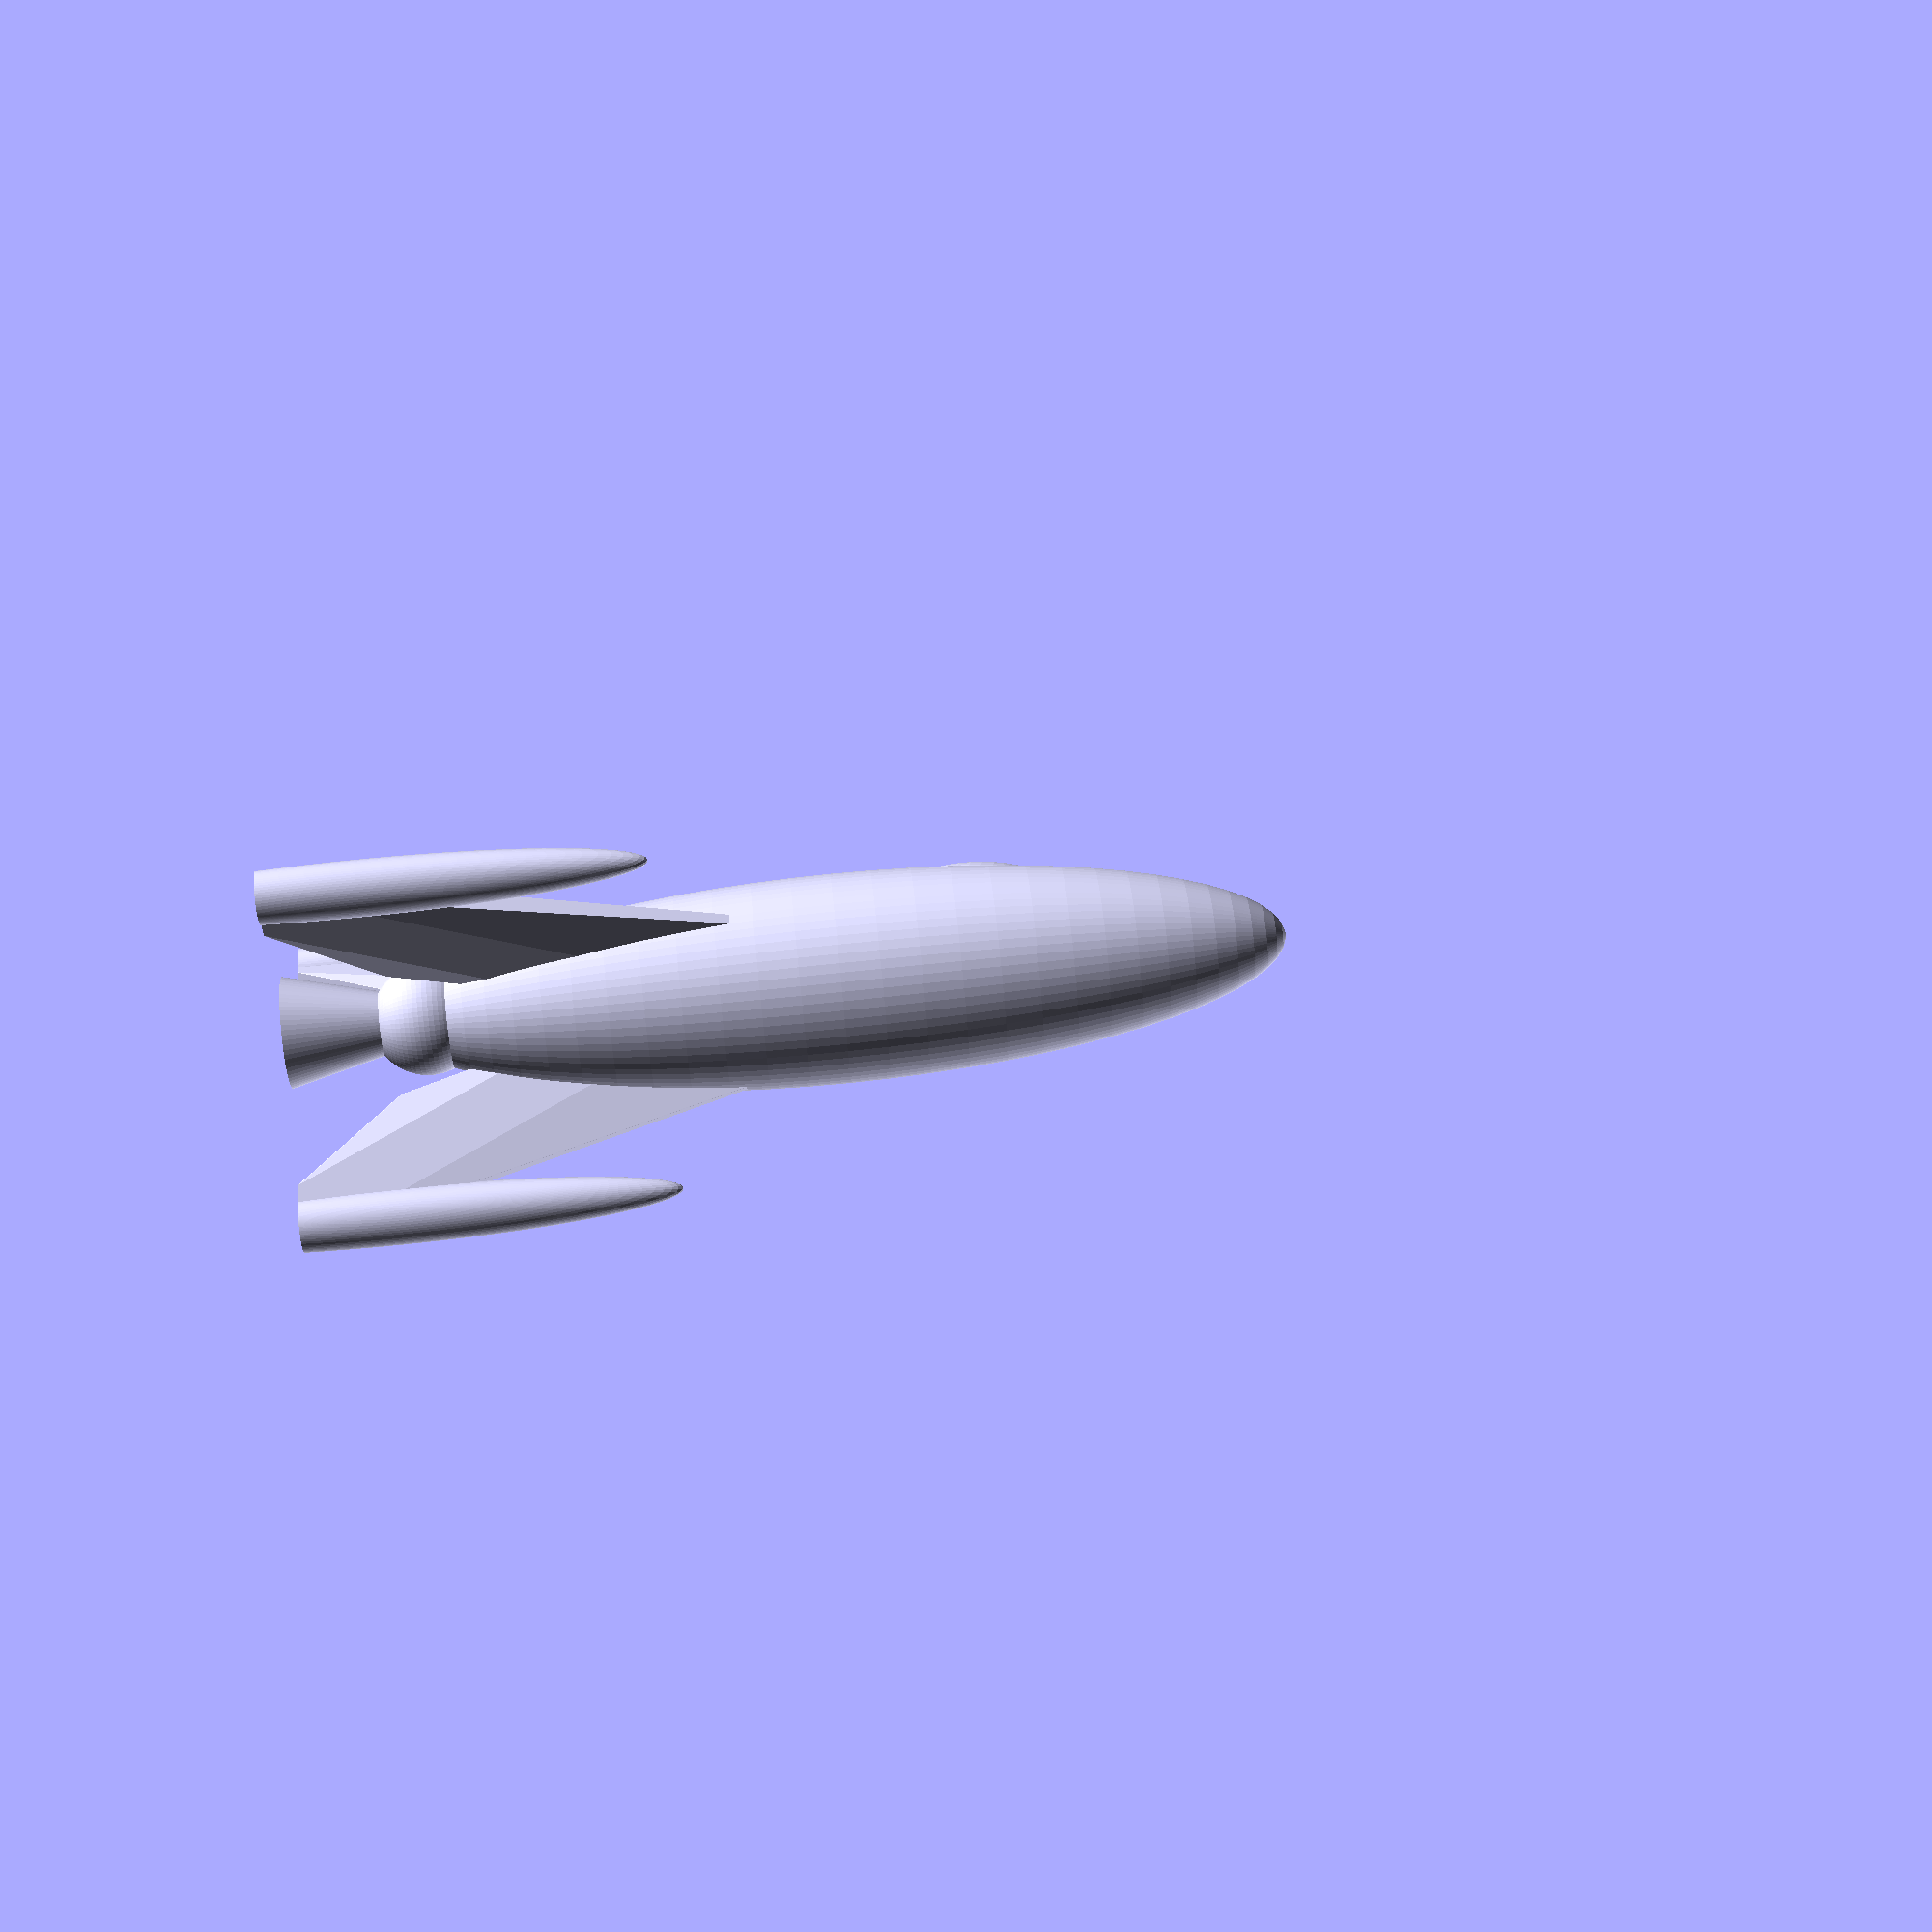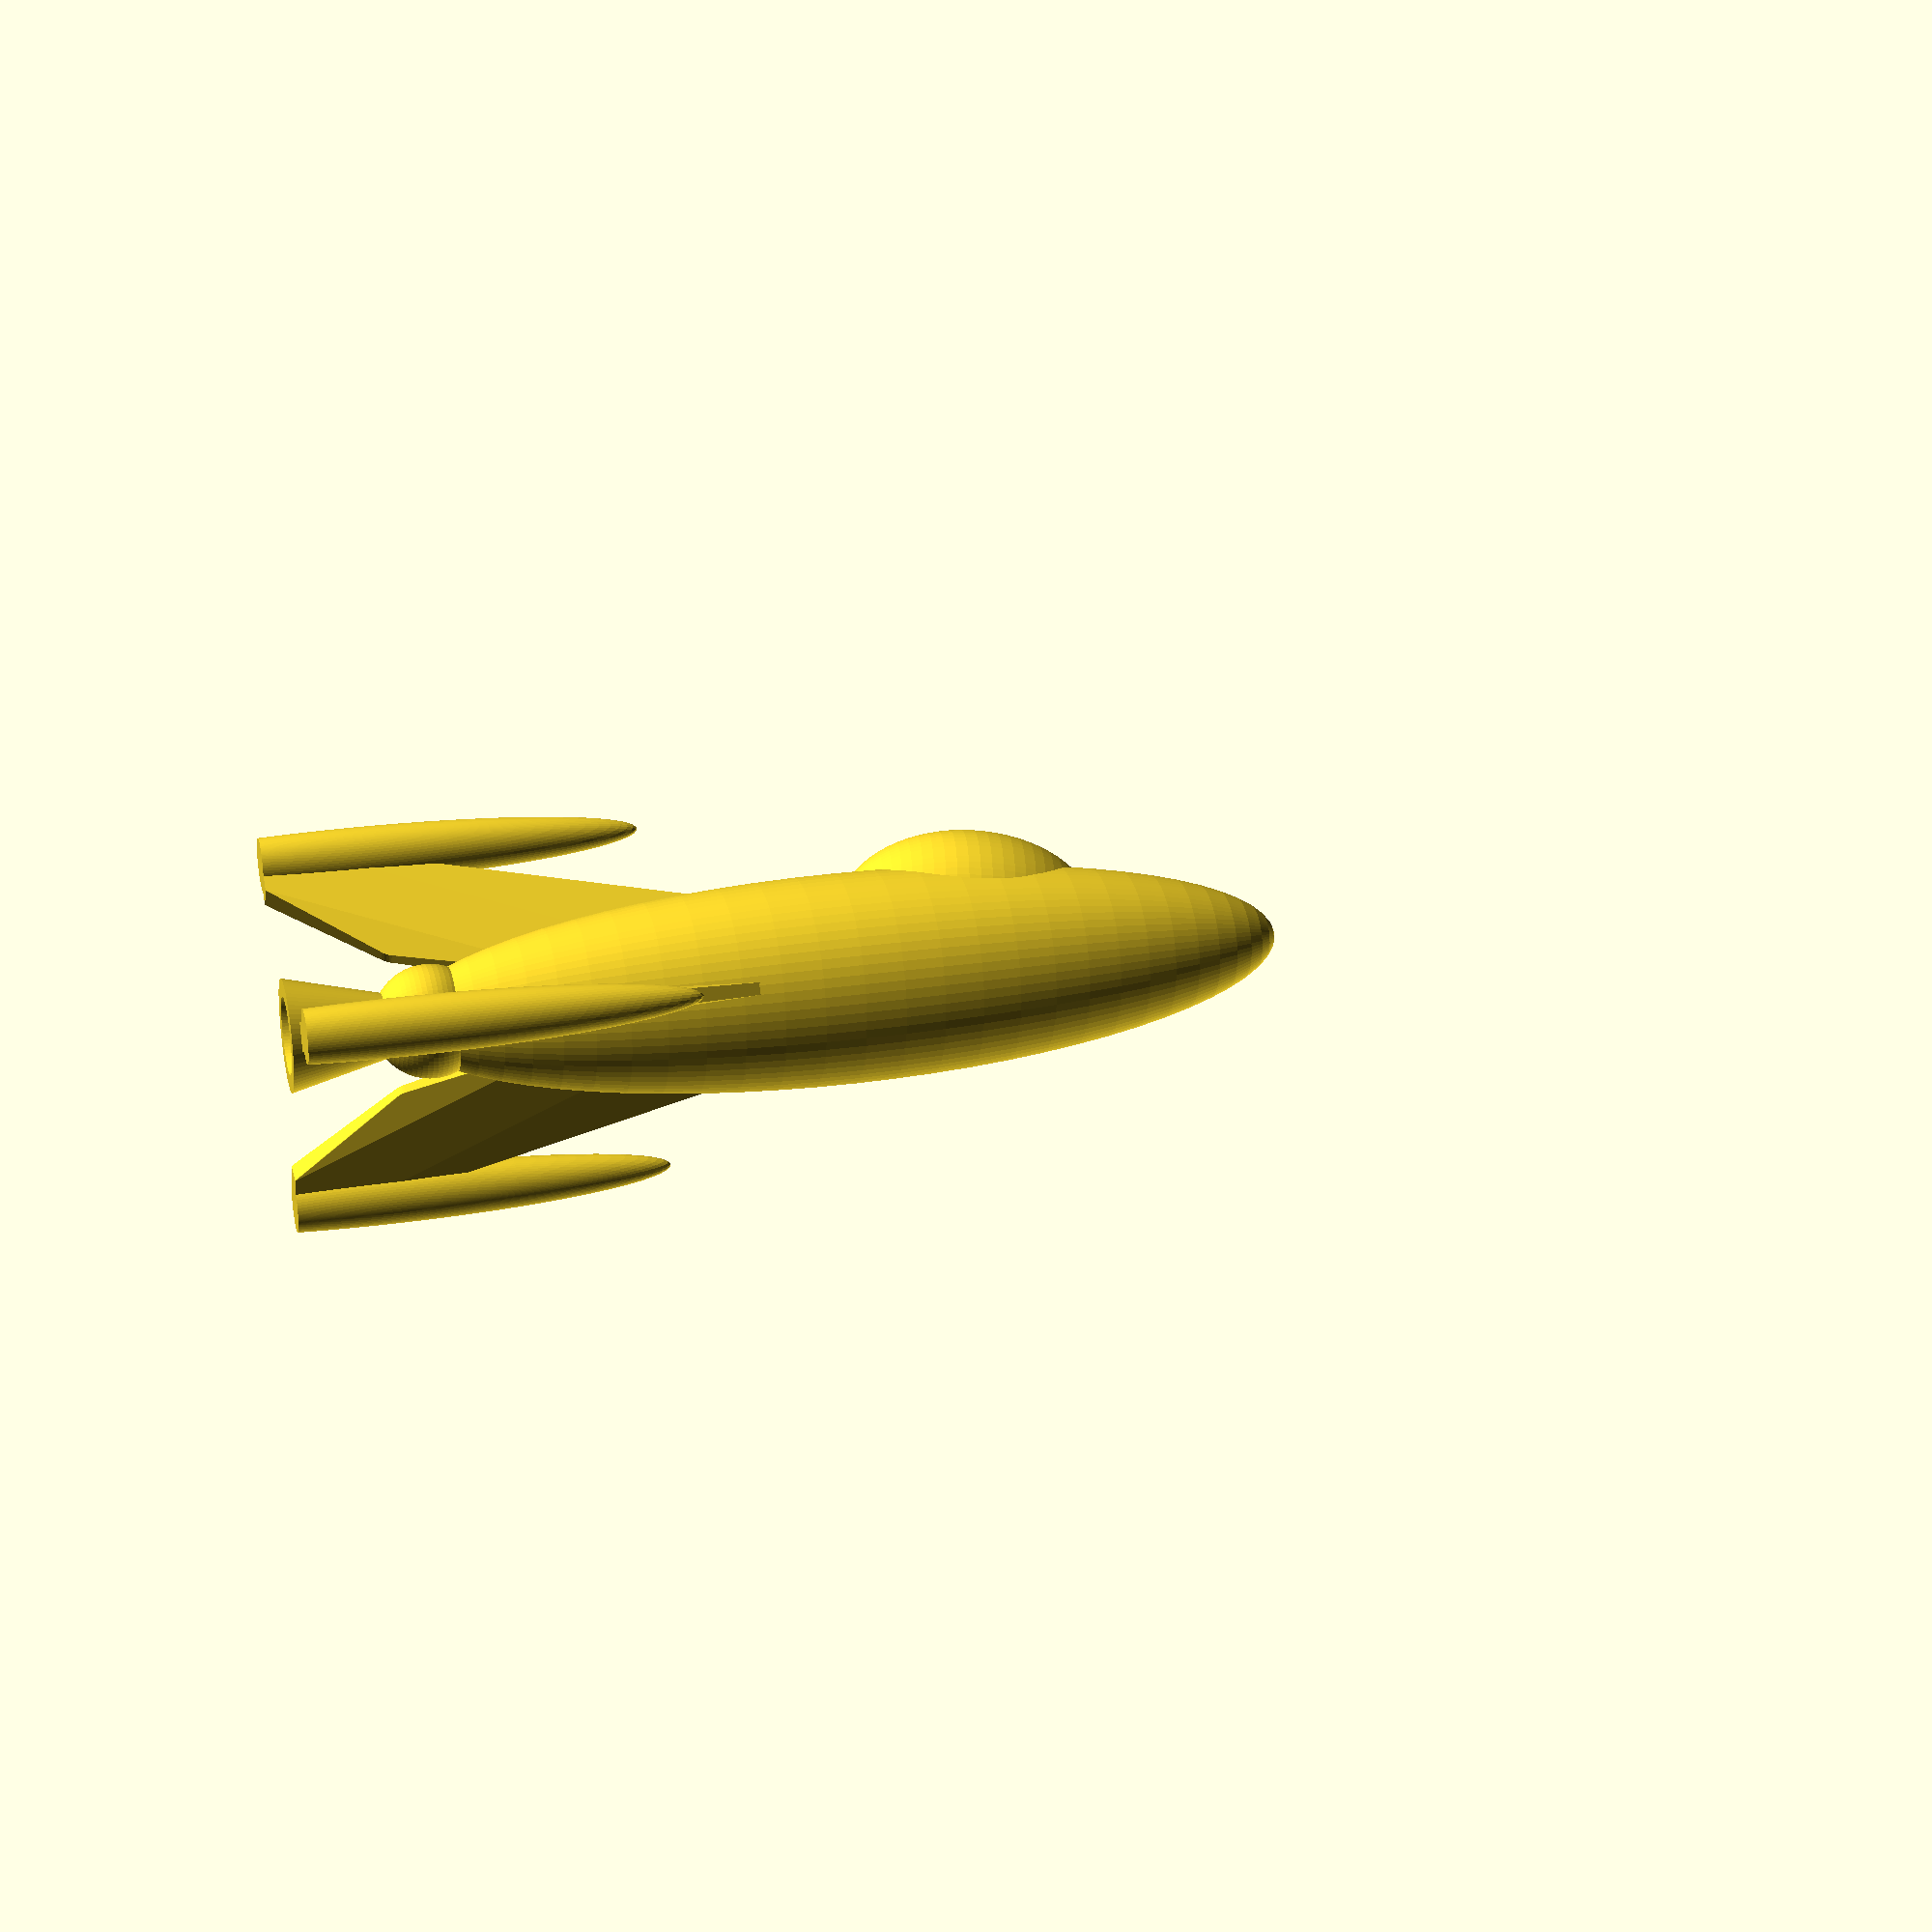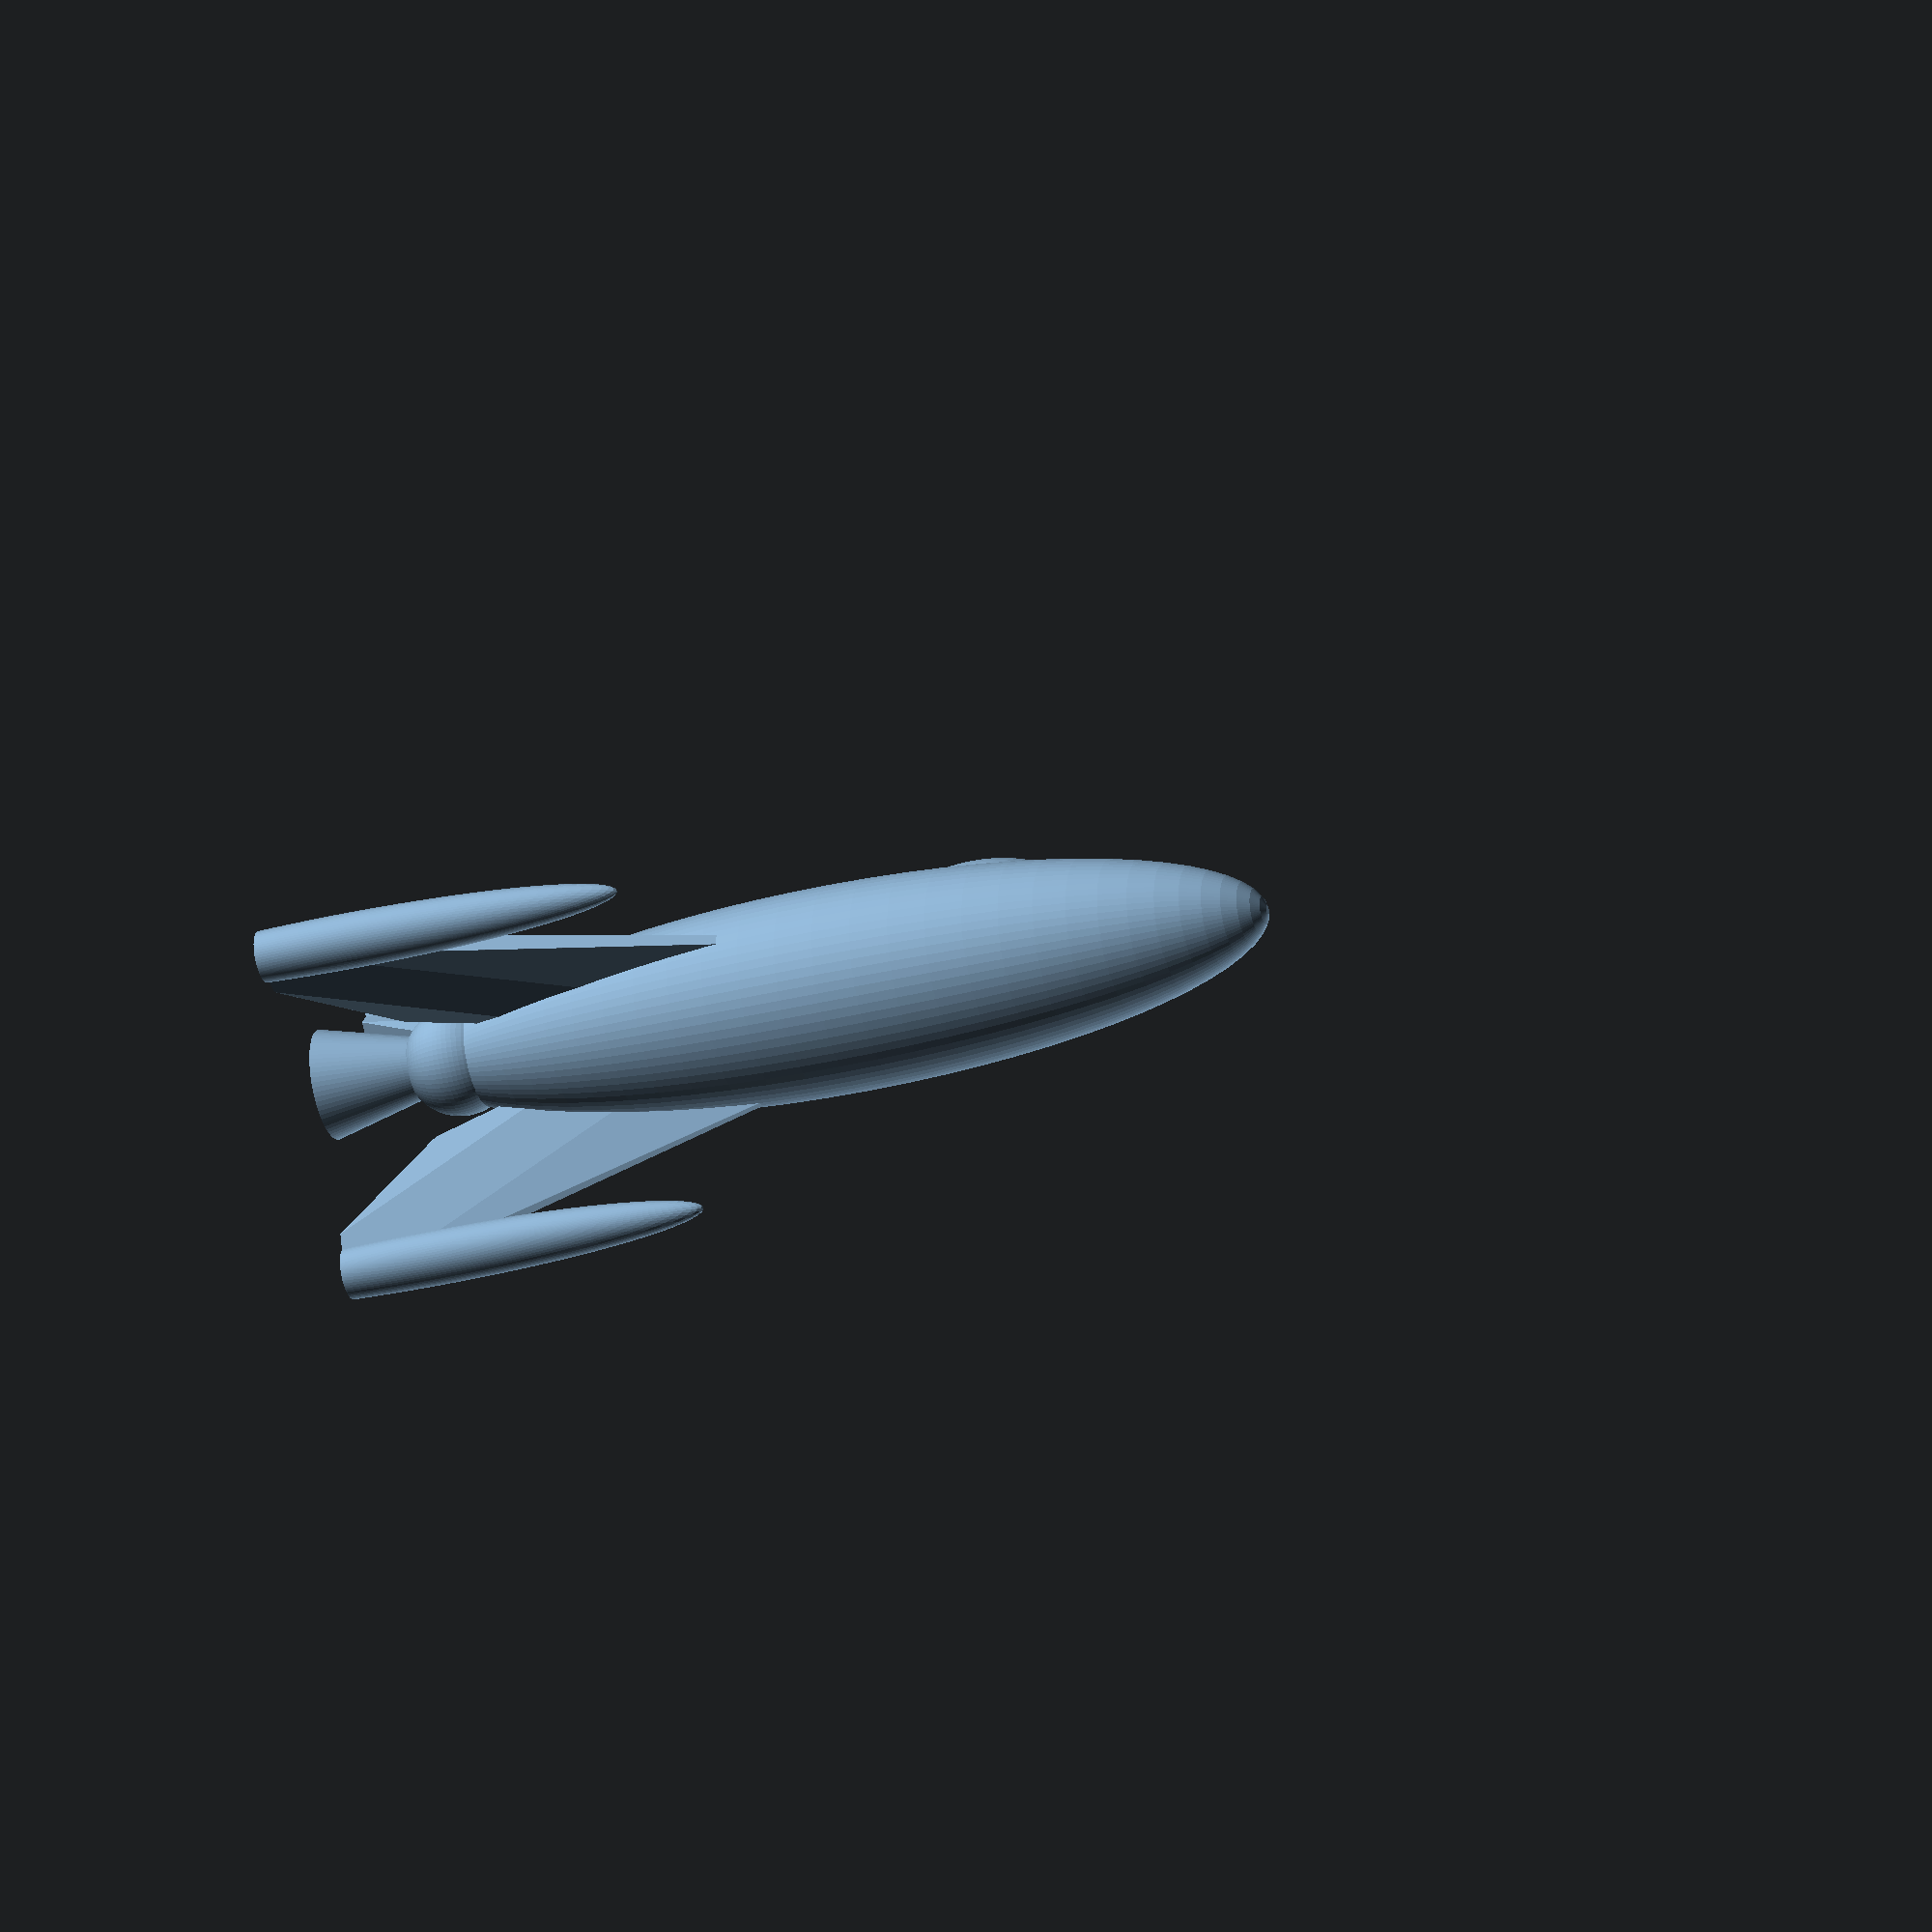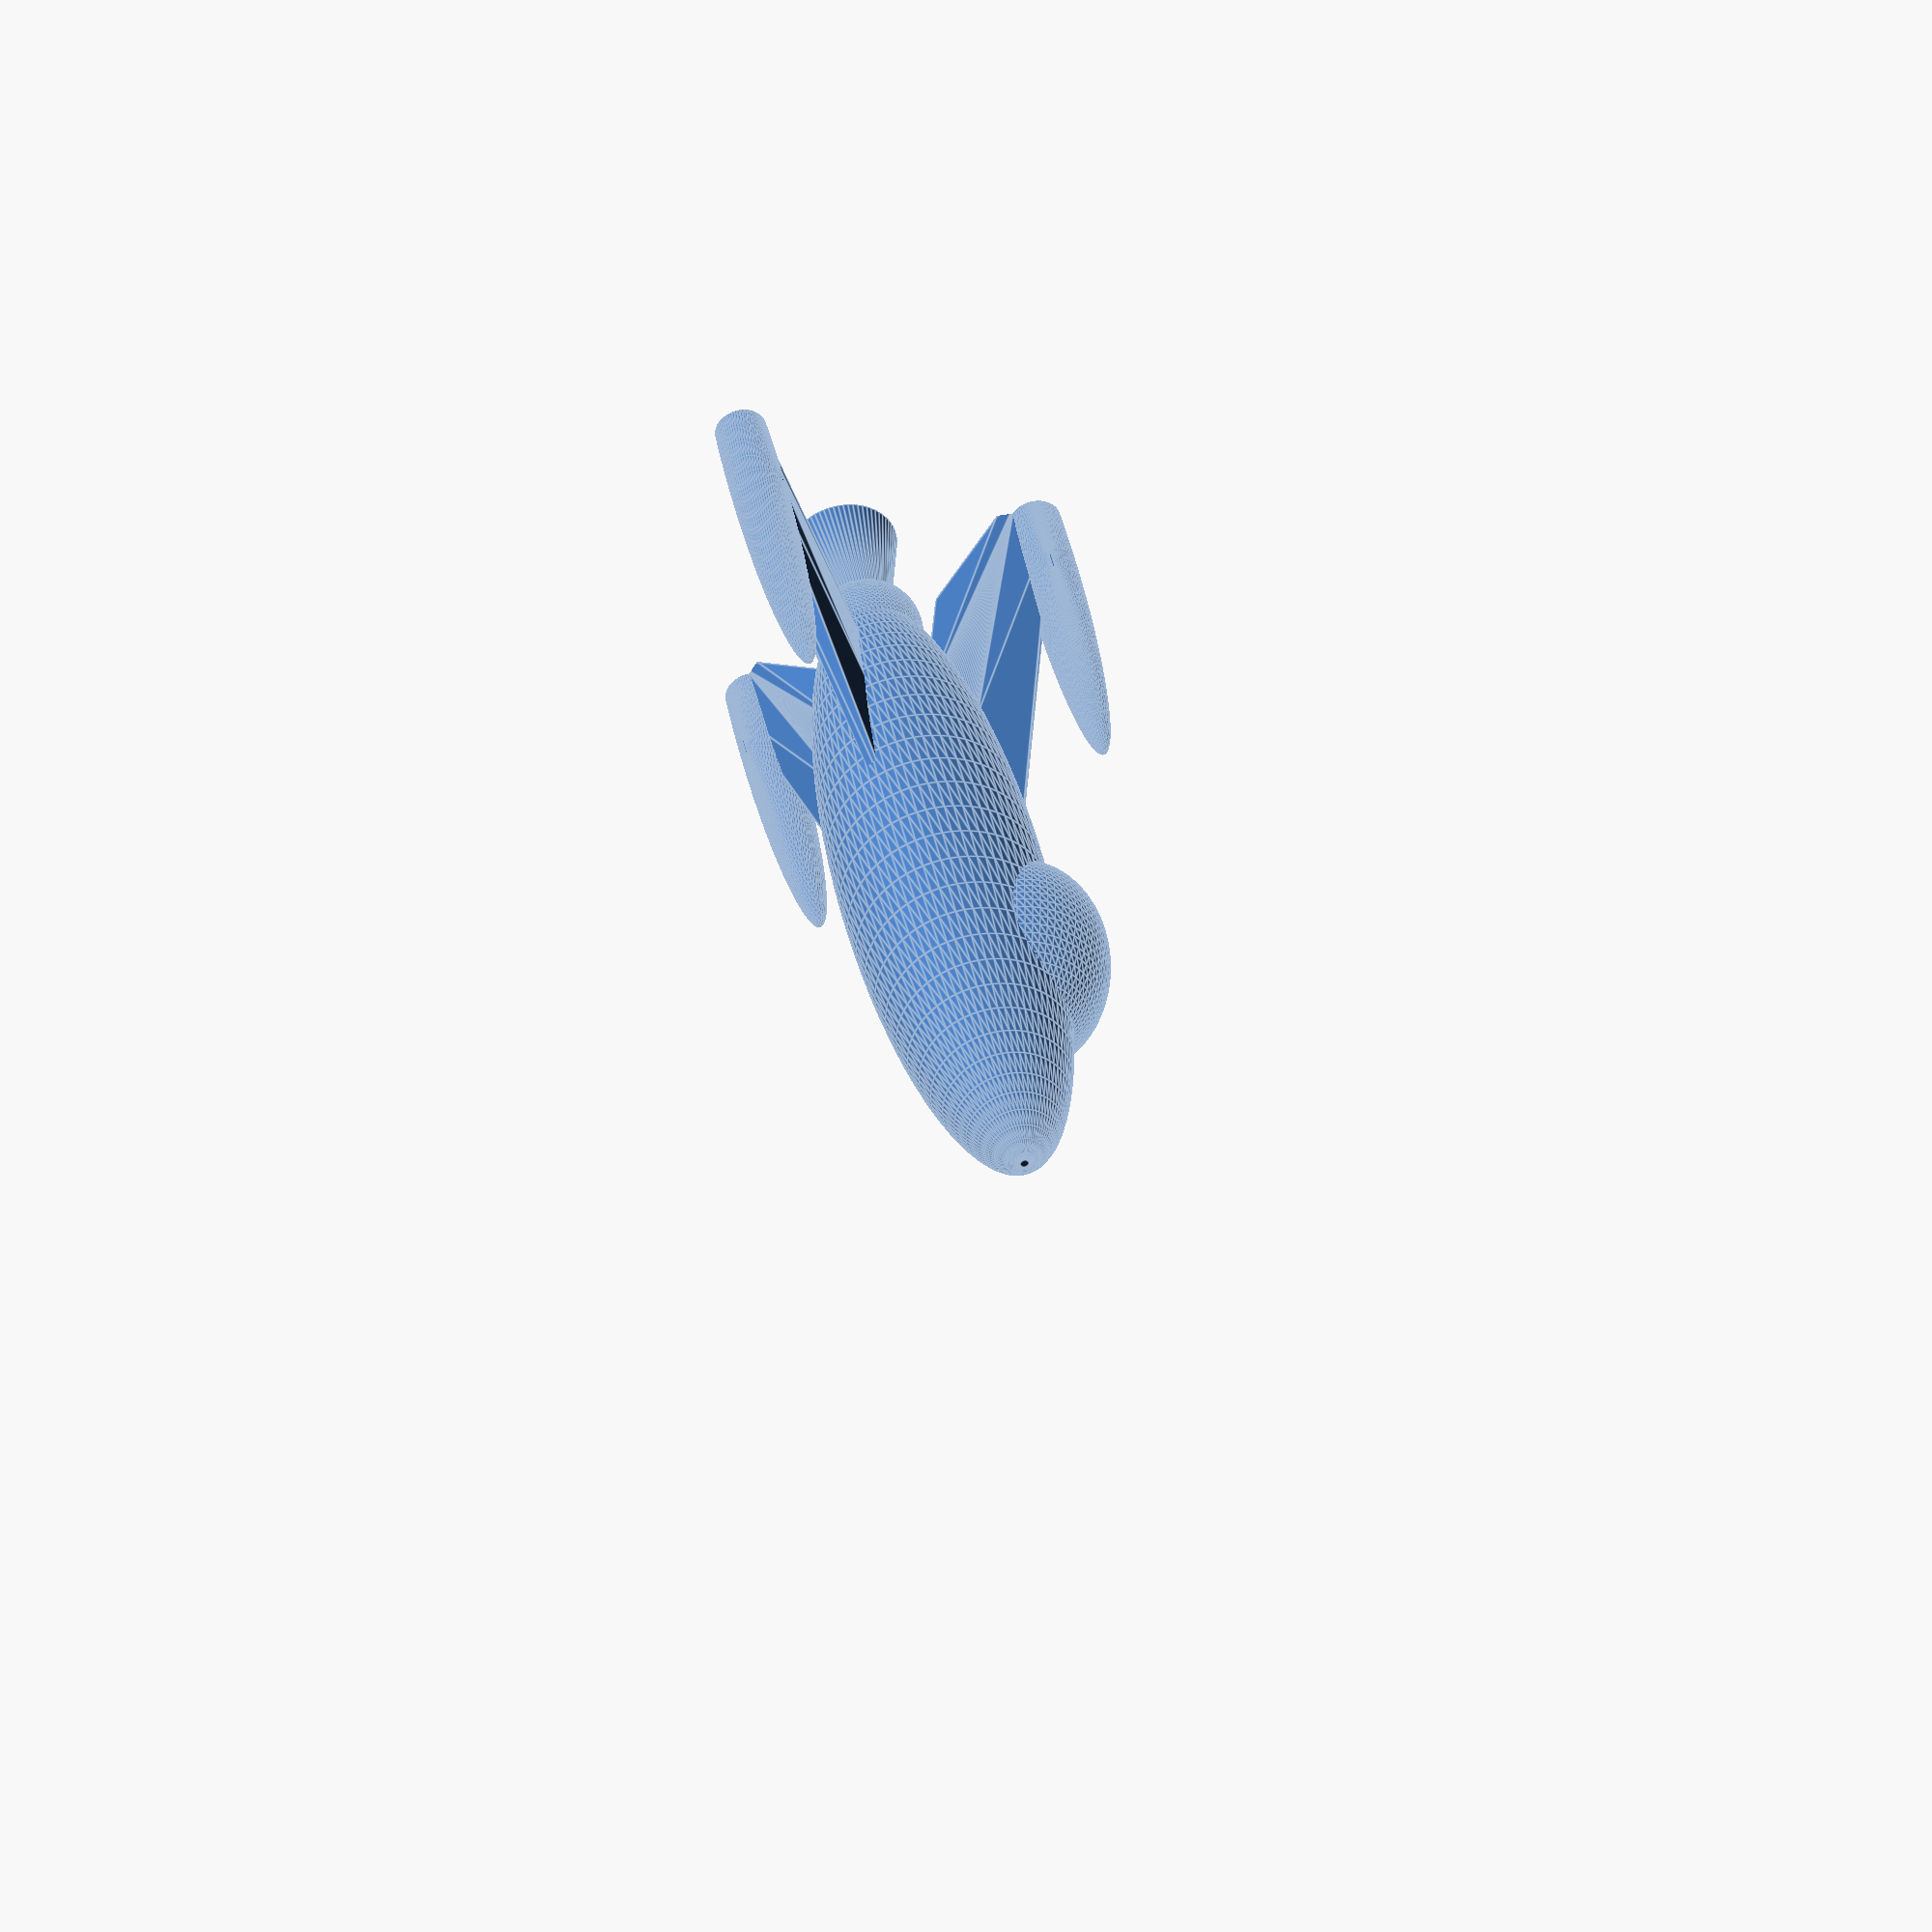
<openscad>
//Loguncov Maxim 11.1.14
$fn=70;
i=0;

scale([.5,.5,.5])
intersection() {
	assembly();
	cylinder(r=40,h=220);
}

module assembly() {
	fuse(r=15,h=16*2);
	engine(r=8, h=16);
}

module fuse() {
	translate([0,0,1.5*h*1.5+r-8]) 
		difference() {
union(){translate([0,0,-(1.5*h*1.5+r-10)]) 

	fins();
translate([8,0,20])
rotate([0,-10,0])
scale([1,1,1.5])
	sphere(r=25/2);
			scale([1,1,h/r*2])sphere(r=r);
}
			scale([.75,.75,.8]) scale([1,1,h/r*2])sphere(r=r);
			translate([0,0,-r]) cylinder(r=r-h/4, h=h*4,center=true);

		}
}

module fins() {
	for(i=[0,120, 240]) {
		rotate([90,0,i]) fin(r1=8, r2=20, h1=16, h2=16);
	}
}

module fin(){
	translate([r1,0,0]){
	hull() {
	//нижняя часть
		translate([r2*.9,0,0]) cylinder(r=r1*.5, h=r1/2-i*1.5, center=true);
	//верхушка
		translate([0,r1+2*h1,0]) cylinder(r=r1/2, h=r1/2, center=true); 
	//Держатели
		translate([0,3*r1+3*h1,0]) cylinder(r=r1/2, h=r1/6, center=true);
		translate([r1*.8,r1*.9+8,0]) cylinder(r=r1/2, h=r1/4,center=true);
	}
}
	//наконечник трубки
	translate([r1*3.5,r1*1.5,0])
		scale([1,10,1]) sphere(r=r1/2);
}

module engine(){
translate([0,0,h/2]) {  //Центер
	translate([0,0,h-r/2]) {
			difference() {
				sphere(r=r);
				sphere(r=r-r/4);
cylinder(r=r-h/4, h=h*2,center=true);
			}
	}
	difference() {
	cylinder(r1=r,r2=r-h/4, h=h,center=true);
cylinder(r=r-h/4, h=h*2,center=true);
	translate([0,0,-10]) cylinder(r1=r,r2=r-h/4, h=h,center=true);
	}
}
}

module nose(){}
</openscad>
<views>
elev=107.5 azim=235.0 roll=275.9 proj=p view=wireframe
elev=156.0 azim=143.9 roll=284.2 proj=p view=solid
elev=30.4 azim=312.6 roll=290.2 proj=o view=wireframe
elev=321.3 azim=358.2 roll=349.5 proj=o view=edges
</views>
